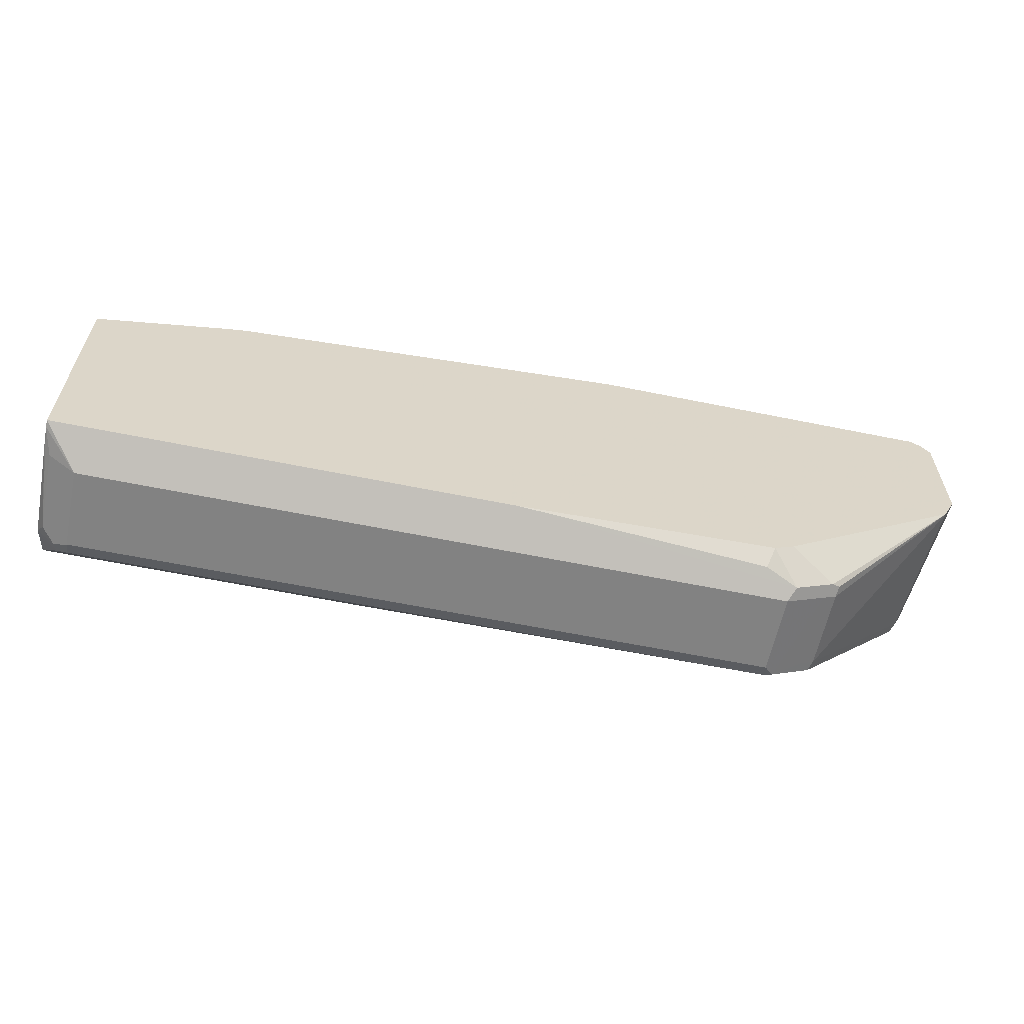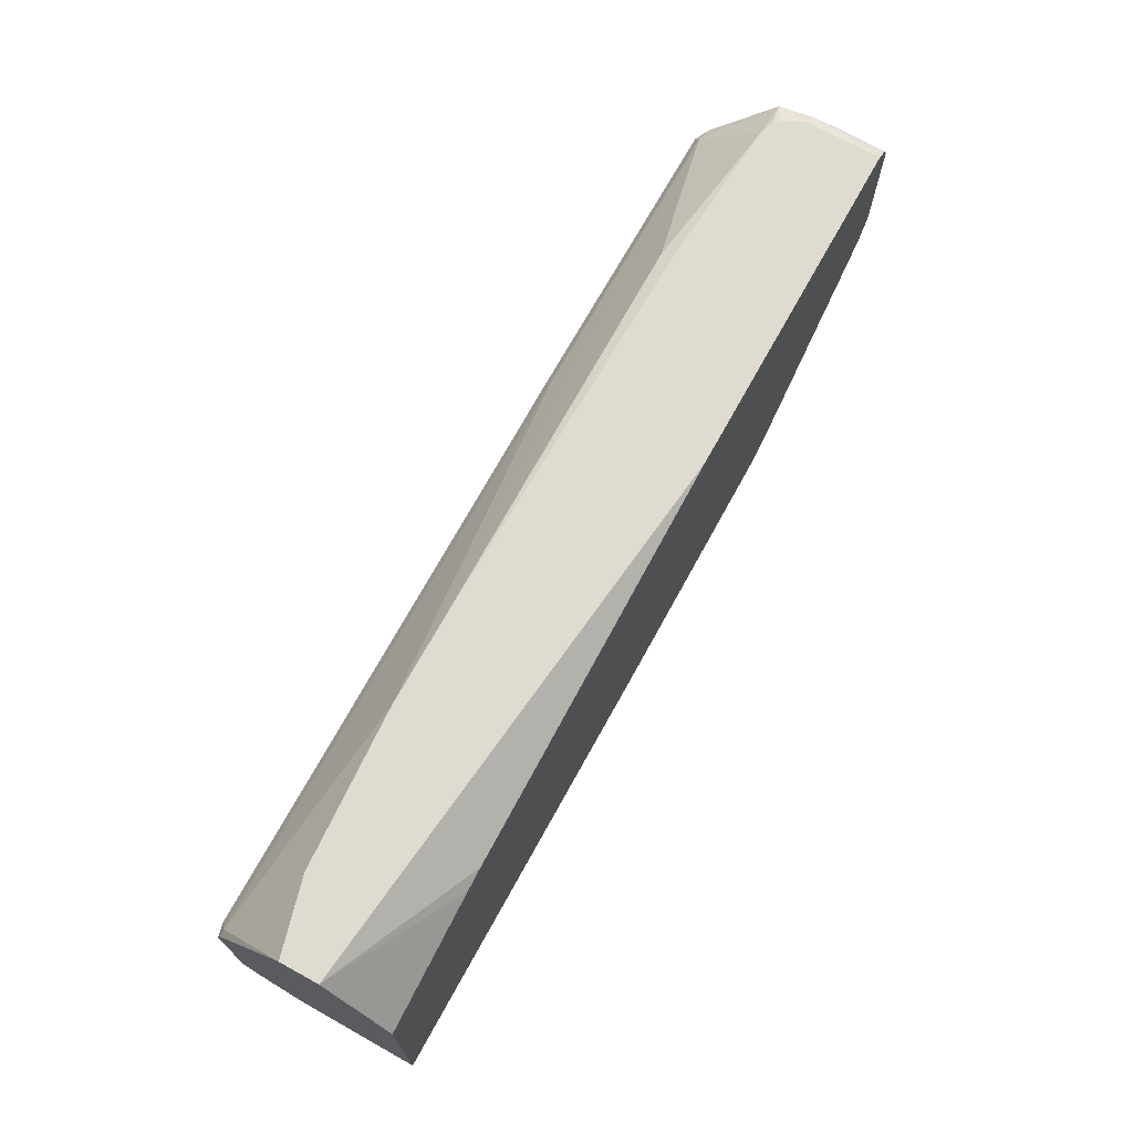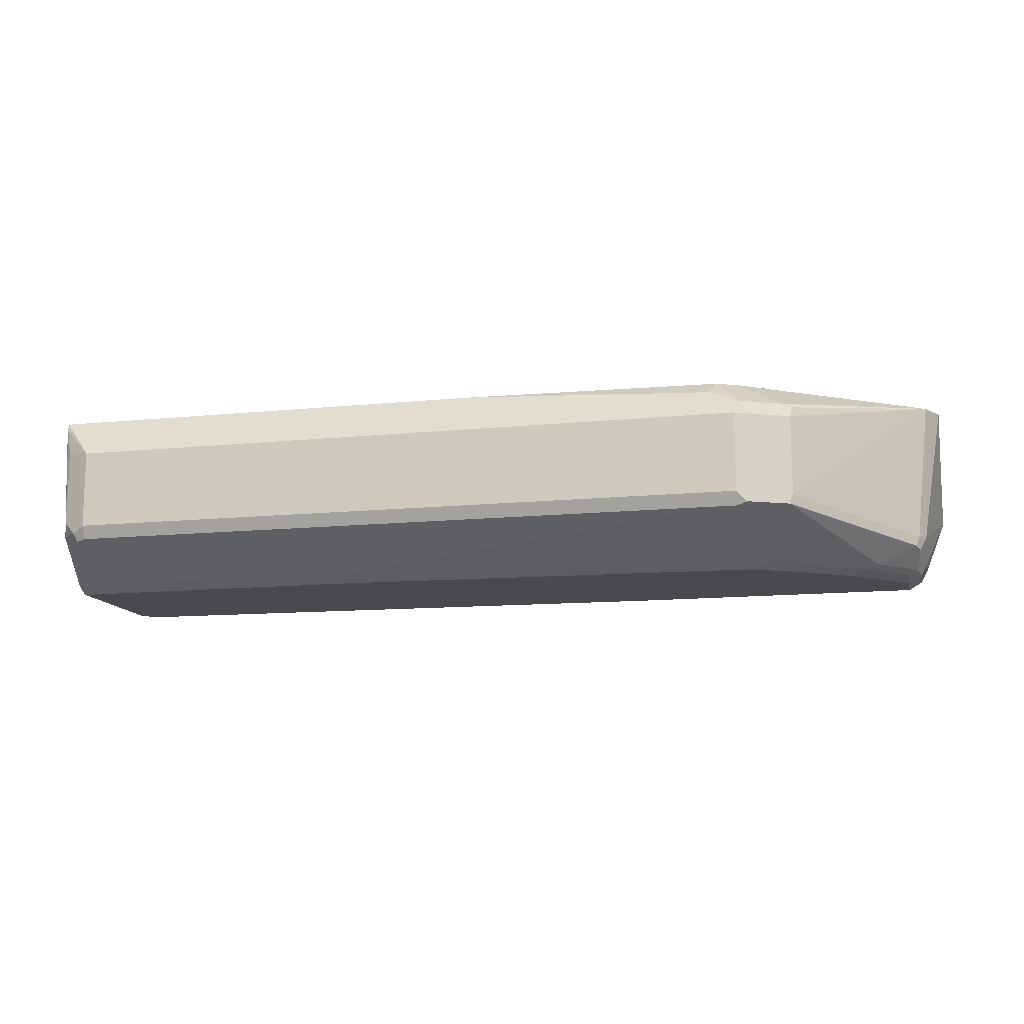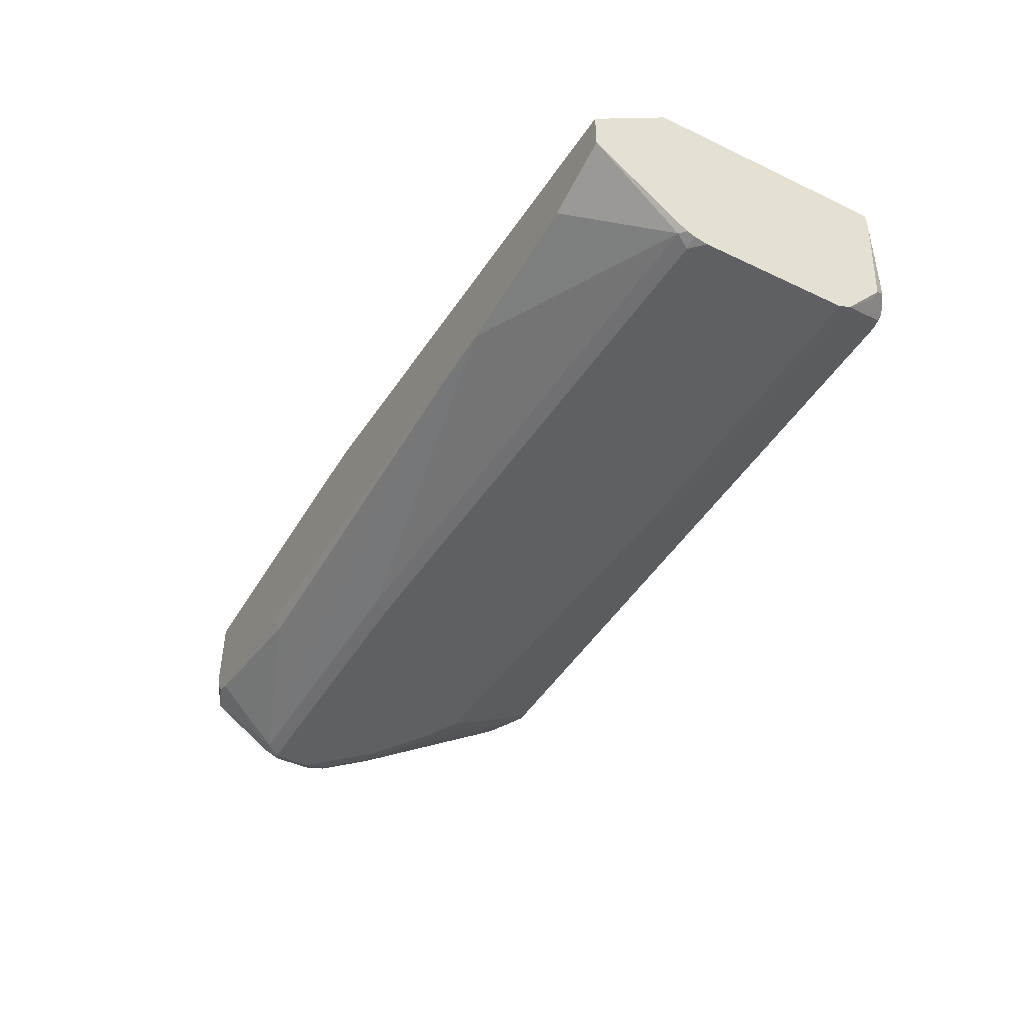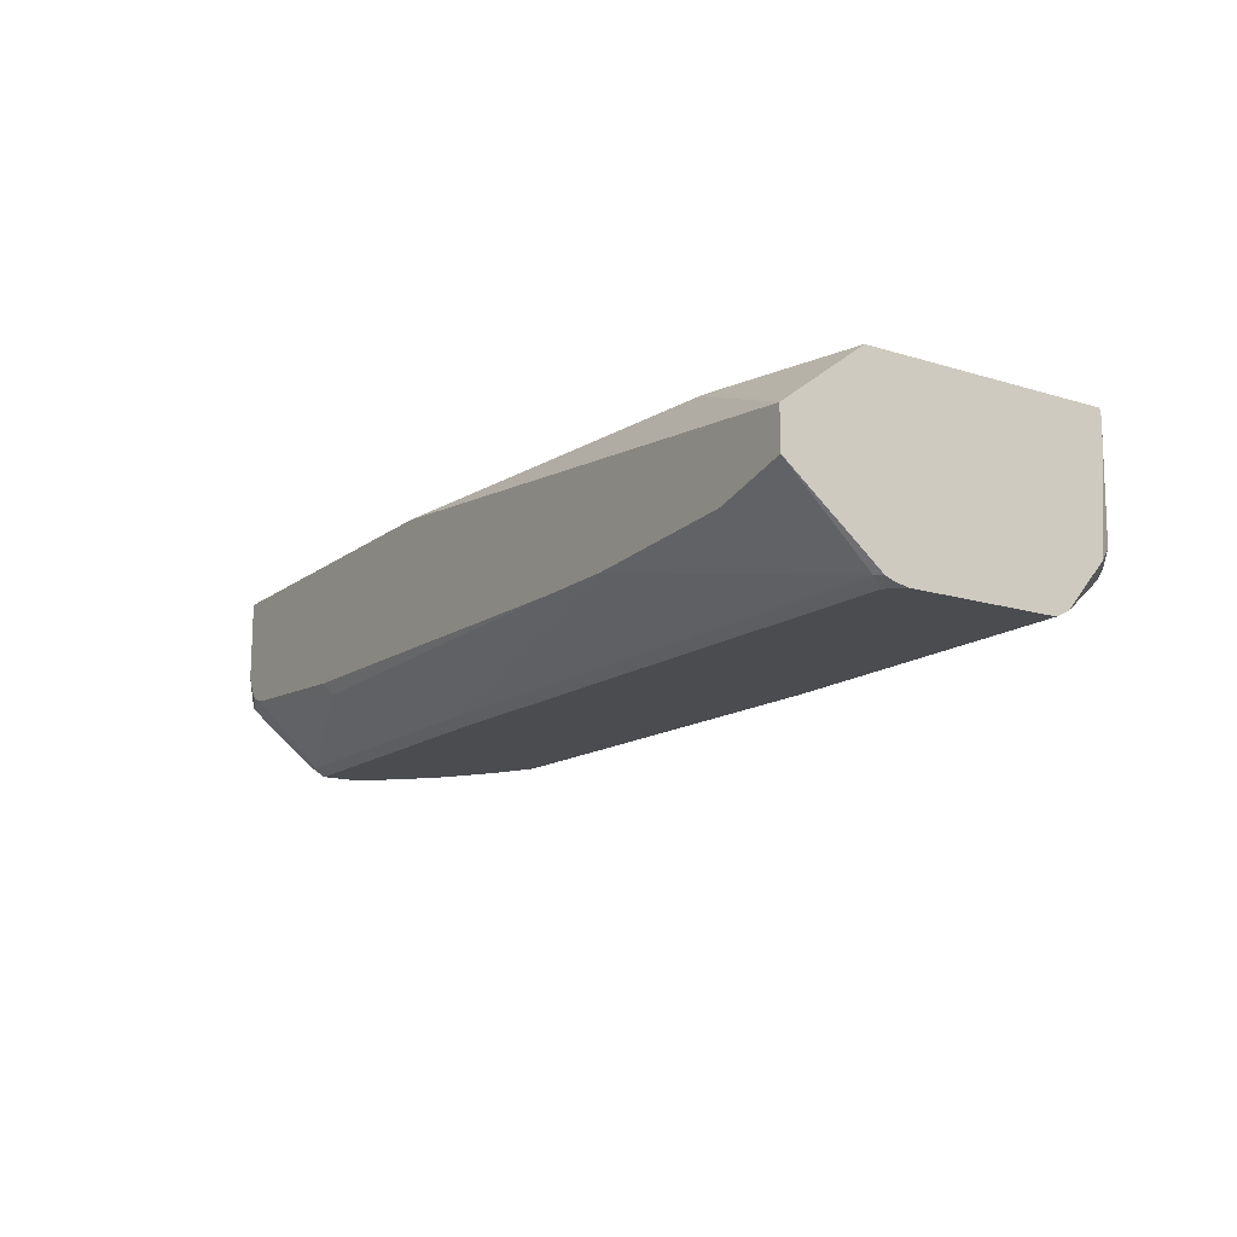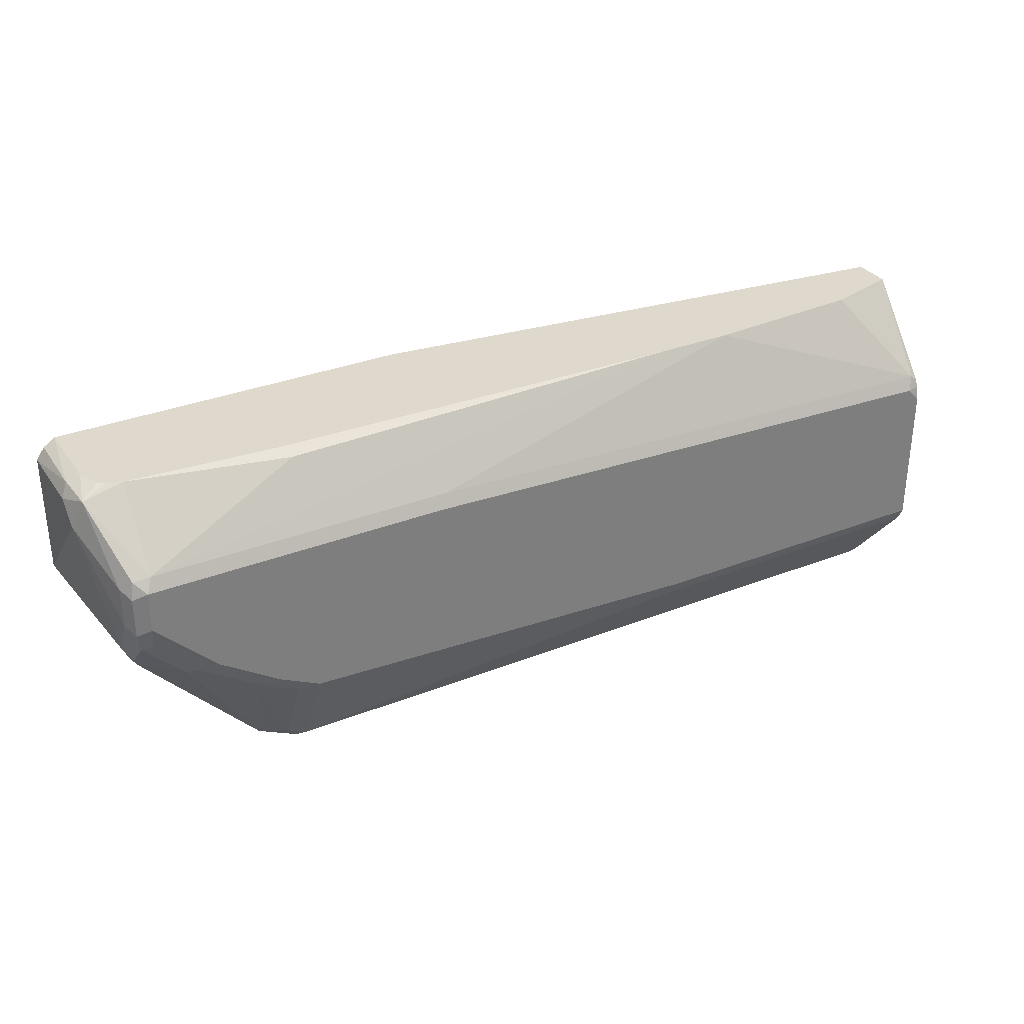
<metadata>
{"format":"obj","ext":"obj","renderer":"f3d","projection":"perspective","resolution":1024,"background":"white","views":[{"elev":-60.7,"azim":-11.8,"up":"+Y"},{"elev":70.1,"azim":-61.1,"up":"+Y"},{"elev":-12.8,"azim":13.3,"up":"+Z"},{"elev":-44.4,"azim":-118.9,"up":"+Z"},{"elev":-15.0,"azim":-123.2,"up":"+Z"},{"elev":32.0,"azim":151.0,"up":"+Y"}]}
</metadata>
<code>
v 0.02047 -0.2454 -0.225
v -0.01354 -0.225 -0.184
v -0.01354 -0.2264 -0.191
v -0.006814 -0.2318 -0.2182
v 0.02047 -0.2454 -0.3068
v 0.7363 -0.2454 -0.225
v -0.01354 0.02045 -0.184
v 0.4499 -0.225 -0.184
v -0.01354 -0.2259 -0.2127
v -0.006814 -0.2318 -0.3
v 0.006826 -0.2386 -0.3136
v 0.01028 -0.2352 -0.3221
v 0.02047 -0.2386 -0.3204
v 0.7363 -0.2454 -0.3068
v 0.7465 -0.2403 -0.317
v 0.7772 -0.225 -0.225
v 0.7431 -0.2386 -0.2114
v -0.01354 0.1019 -0.2471
v 0.1202 0.05625 -0.184
v 0.709 -0.2318 -0.1977
v 0.7157 -0.2147 -0.184
v -0.01354 -0.2183 -0.3134
v -0.01354 -0.2182 -0.3137
v -0.01354 -0.2181 -0.3139
v -0.01018 -0.2147 -0.3221
v -0.01354 -0.1772 -0.3613
v 0.7363 -0.2386 -0.3204
v 0.7567 -0.2275 -0.3221
v 0.7874 -0.2198 -0.317
v 0.7908 -0.2181 -0.3068
v 0.7772 -0.225 -0.3068
v 0.7908 -0.2181 -0.225
v 0.7925 -0.2147 -0.2148
v 0.784 -0.2181 -0.2114
v 0.7363 -0.2045 -0.184
v -0.01354 0.1019 -0.2864
v 0.1431 0.06135 -0.184
v 0.5575 0.1019 -0.184
v -0.01354 -0.1727 -0.3636
v 0.3068 -0.1772 -0.3613
v 0.7363 -0.225 -0.3273
v 0.7567 -0.1457 -0.363
v 0.7976 -0.1253 -0.363
v 0.7908 -0.2113 -0.3204
v 0.8692 -0.08691 -0.3579
v 0.9101 -0.07668 -0.3375
v 0.9136 -0.07498 -0.3273
v 0.9272 -0.06818 -0.1841
v 0.9271 -0.06821 -0.184
v -0.006814 0.01362 -0.3613
v -0.01354 0.007973 -0.362
v 0.06092 0.1019 -0.3067
v 0.921 0.1019 -0.184
v -0.01354 -0.1636 -0.3682
v 0.3068 -0.1636 -0.3682
v 0.7363 -0.1431 -0.3682
v 0.7772 -0.1227 -0.3682
v 0.859 -0.08436 -0.363
v 0.9101 -0.04605 -0.3579
v 0.9136 -0.06818 -0.3409
v 0.9204 -0.06138 -0.3273
v 0.9409 -0.04091 -0.1841
v 0.934 -0.05455 -0.184
v 6.11e-06 -1.619e-05 -0.3682
v 0.06138 0.1019 -0.3068
v 0.2251 0.1019 -0.3168
v 0.5863 0.03408 -0.3613
v -0.01354 -1.619e-05 -0.3652
v 0.9217 0.1014 -0.184
v 0.934 0.09545 -0.2591
v 0.9211 0.1019 -0.2655
v -0.01354 -0.01355 -0.3682
v 0.8386 -0.08181 -0.3682
v 0.8795 -0.06393 -0.363
v 0.9136 -0.02728 -0.3613
v 0.8999 -0.04346 -0.363
v 0.9204 -0.02048 -0.3477
v 0.9409 0.06135 -0.2863
v 0.9409 -0.02058 -0.184
v 0.9408 -0.04098 -0.184
v 0.5931 0.02045 -0.3682
v 0.3068 0.1019 -0.3168
v 0.8931 0.03408 -0.3613
v 0.9326 0.09409 -0.184
v 0.9409 0.08178 -0.184
v 0.9409 0.08178 -0.2659
v 0.9306 0.09201 -0.2966
v 0.9208 0.1019 -0.2663
v 0.859 -0.06138 -0.3682
v 0.8999 -0.02048 -0.3682
v 0.9136 0.01362 -0.3613
v 0.9204 0.02045 -0.3477
v 0.8999 0.02045 -0.3682
v 0.7359 0.1019 -0.3076
v 0.7294 0.09545 -0.3204
v 0.8899 0.1019 -0.2968
v 0.9101 0.03065 -0.3579
v 0.8995 0.1019 -0.2936
v 0.9052 0.1019 -0.2916
v 0.911 0.1019 -0.2859
f 50 66 67
f 50 65 66
f 50 52 65
f 47 61 48
f 48 63 49
f 48 62 63
f 48 61 62
f 50 64 51
f 50 67 81
f 54 72 64
f 51 64 68
f 53 69 70
f 53 70 71
f 54 64 81
f 54 81 93
f 54 93 90
f 54 90 89
f 54 89 73
f 47 60 61
f 54 73 57
f 50 81 64
f 46 60 47
f 41 55 56
f 45 59 60
f 29 47 30
f 54 56 55
f 30 47 48
f 30 48 32
f 32 48 33
f 33 48 49
f 33 49 34
f 34 49 35
f 36 50 51
f 36 52 50
f 39 54 55
f 39 55 40
f 41 56 42
f 42 56 57
f 42 57 43
f 43 57 73
f 43 73 58
f 43 58 44
f 44 58 45
f 45 58 74
f 45 74 59
f 45 60 46
f 58 73 89
f 71 87 88
f 59 75 60
f 75 90 93
f 75 93 91
f 75 91 92
f 75 92 77
f 77 92 78
f 78 87 86
f 78 92 87
f 82 94 95
f 82 95 83
f 83 95 96
f 83 96 87
f 83 87 97
f 83 97 93
f 87 92 91
f 87 91 97
f 87 96 98
f 87 98 99
f 87 99 100
f 87 100 88
f 91 93 97
f 94 96 95
f 75 76 90
f 58 89 74
f 74 90 76
f 29 46 47
f 59 74 76
f 59 76 75
f 60 75 77
f 60 77 61
f 61 77 78
f 61 78 62
f 62 78 86
f 62 86 85
f 62 85 79
f 62 79 80
f 62 80 63
f 64 72 68
f 66 82 83
f 66 83 67
f 67 83 93
f 67 93 81
f 69 84 70
f 70 84 85
f 70 85 86
f 70 86 87
f 70 87 71
f 74 89 90
f 29 45 46
f 54 57 56
f 28 44 29
f 2 35 49
f 2 49 63
f 2 63 80
f 2 80 79
f 2 79 85
f 2 84 69
f 2 69 53
f 2 53 38
f 2 38 37
f 2 37 19
f 2 19 7
f 3 9 10
f 3 10 4
f 5 11 12
f 5 12 13
f 5 13 27
f 5 27 14
f 6 14 15
f 6 15 16
f 6 16 34
f 6 34 17
f 2 21 35
f 6 17 8
f 2 8 21
f 2 22 9
f 29 44 45
f 1 2 3
f 1 3 4
f 1 4 10
f 1 10 11
f 1 11 5
f 1 5 14
f 1 14 6
f 1 6 8
f 1 8 2
f 2 7 18
f 2 18 36
f 2 36 51
f 2 51 68
f 2 68 72
f 2 72 54
f 2 54 39
f 2 39 26
f 2 26 24
f 2 24 23
f 2 23 22
f 2 9 3
f 7 19 18
f 2 85 84
f 8 20 21
f 18 38 53
f 18 53 71
f 18 71 88
f 18 88 100
f 18 100 99
f 18 99 98
f 18 98 96
f 18 96 94
f 18 94 82
f 18 82 66
f 18 66 65
f 18 65 52
f 18 52 36
f 24 26 25
f 26 39 40
f 8 17 20
f 27 40 55
f 27 55 41
f 28 41 42
f 28 42 43
f 28 43 44
f 18 37 38
f 18 19 37
f 27 41 28
f 17 21 20
f 9 22 10
f 17 34 35
f 10 22 11
f 11 22 23
f 11 24 12
f 12 24 25
f 12 25 26
f 12 26 13
f 13 26 40
f 13 40 27
f 14 27 15
f 11 23 24
f 15 28 29
f 15 29 30
f 15 30 31
f 15 31 16
f 16 31 30
f 16 30 32
f 16 32 33
f 17 35 21
f 15 27 28
f 16 33 34

</code>
